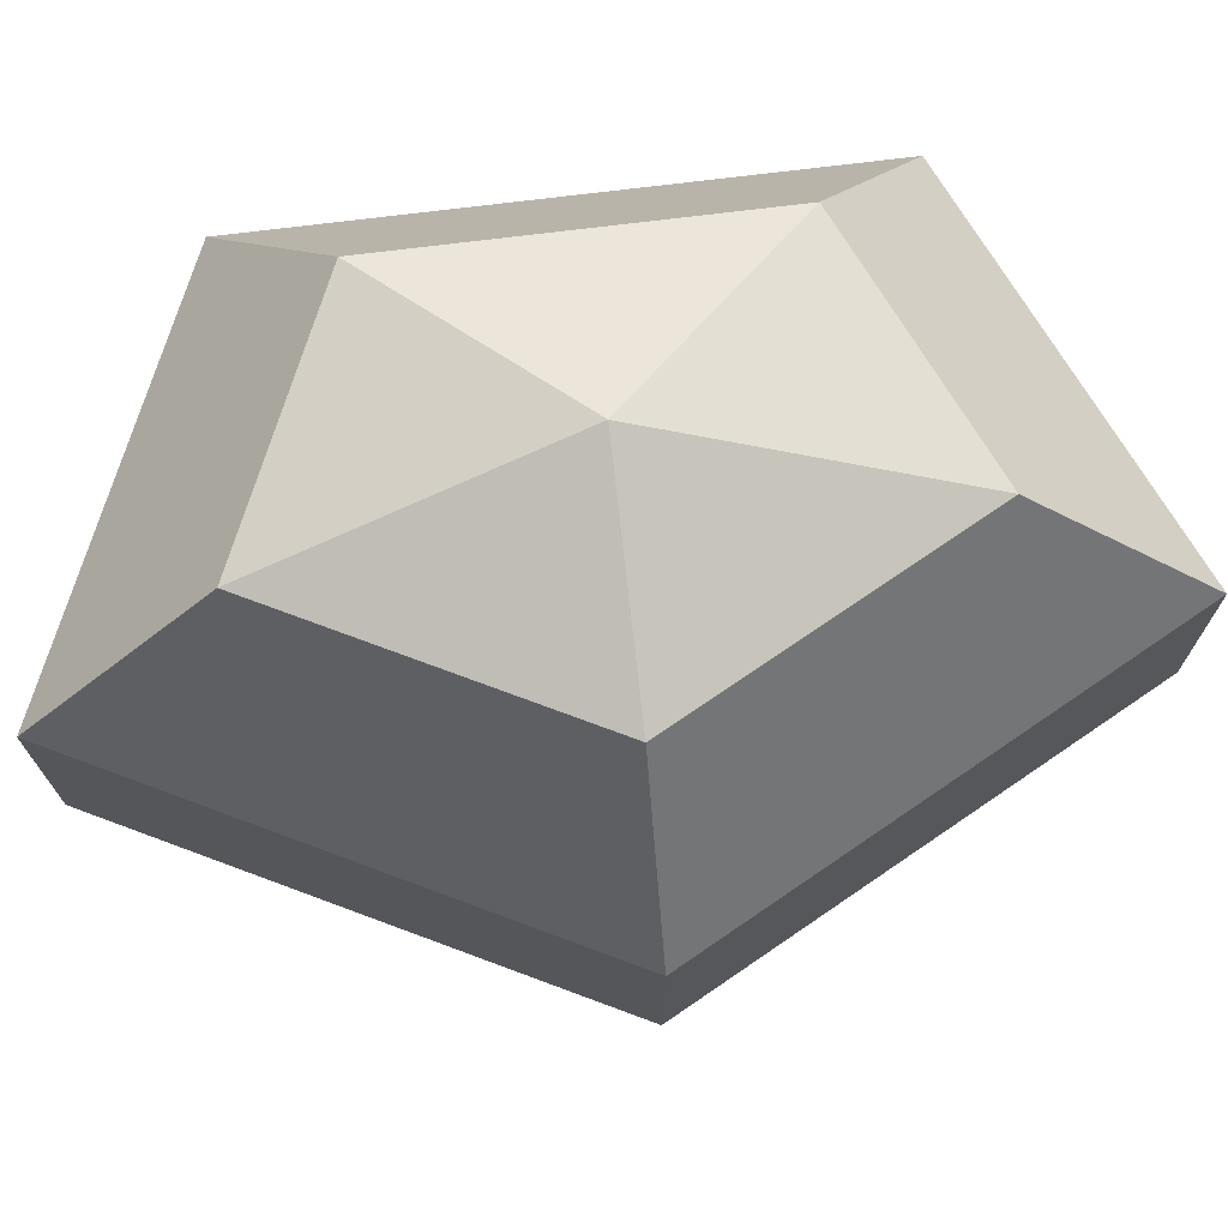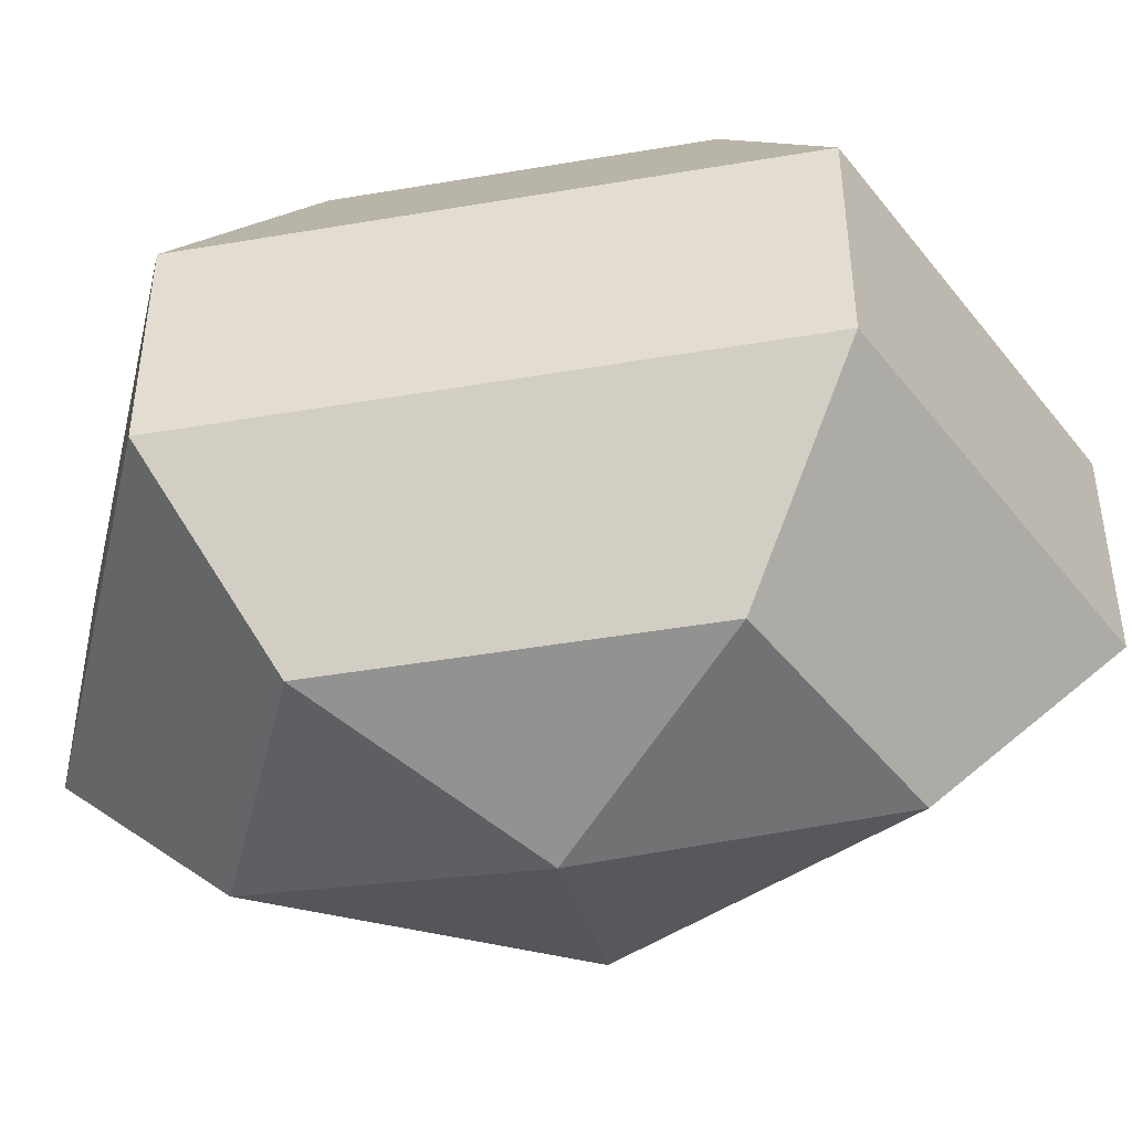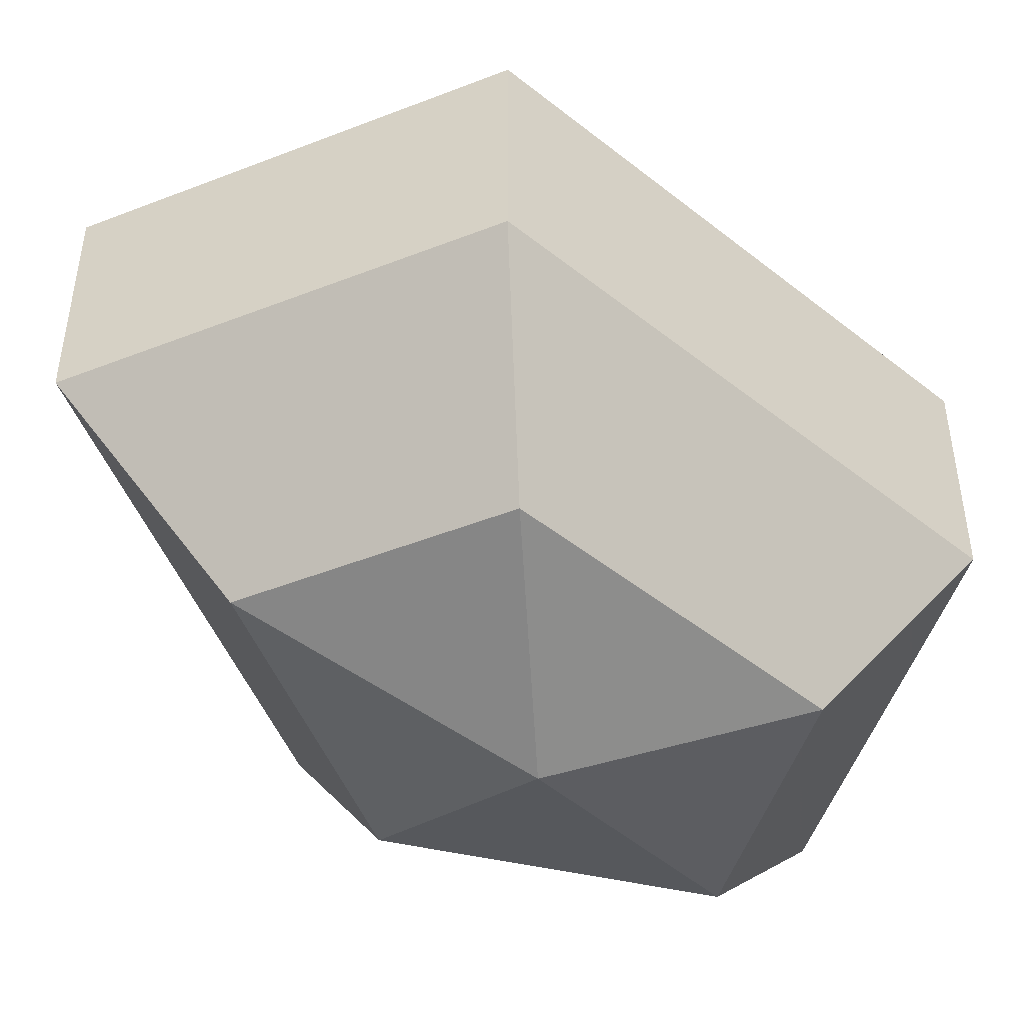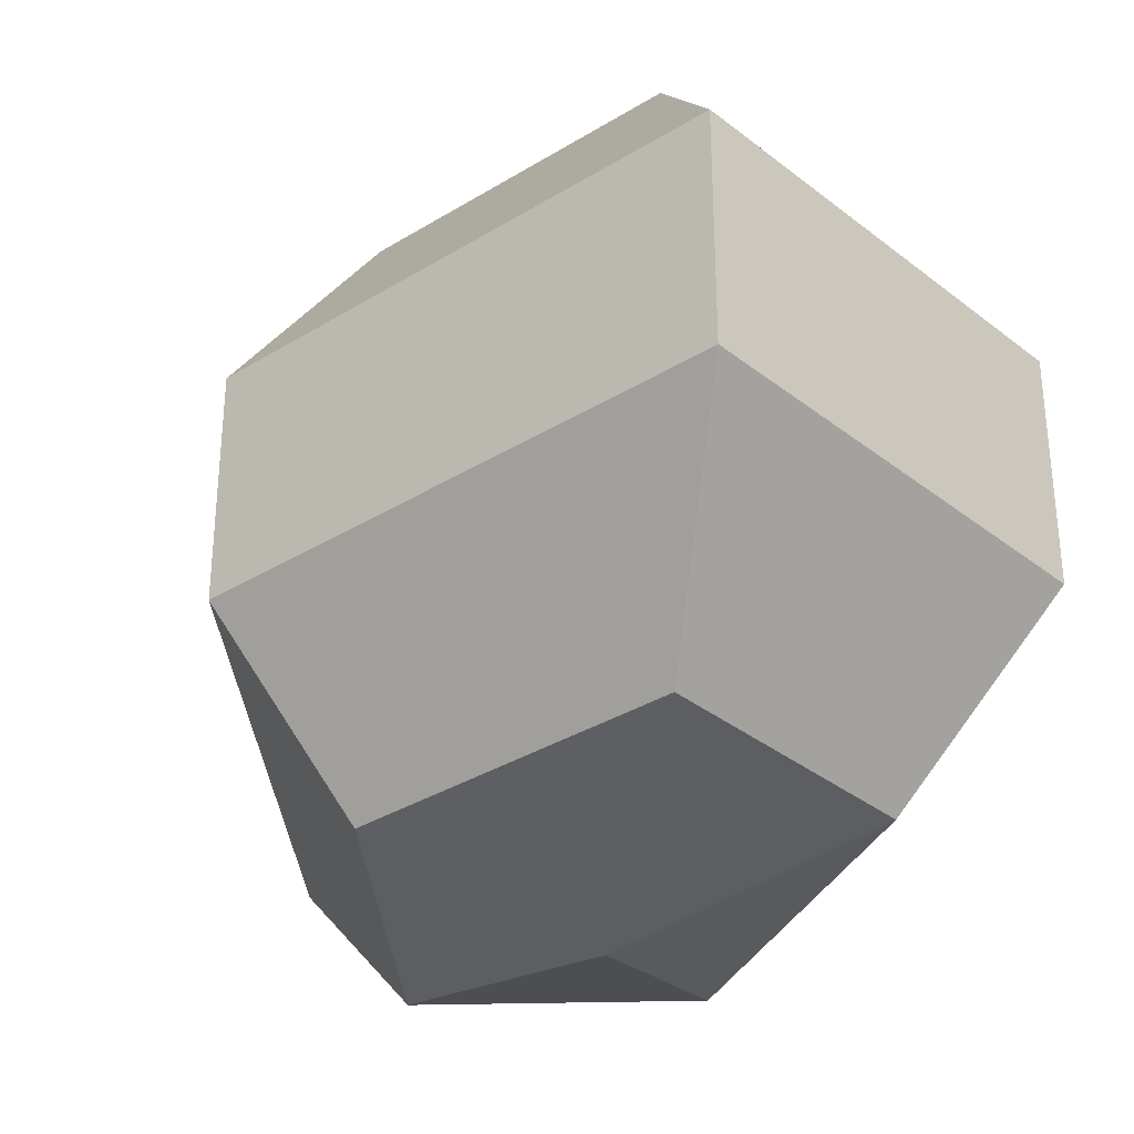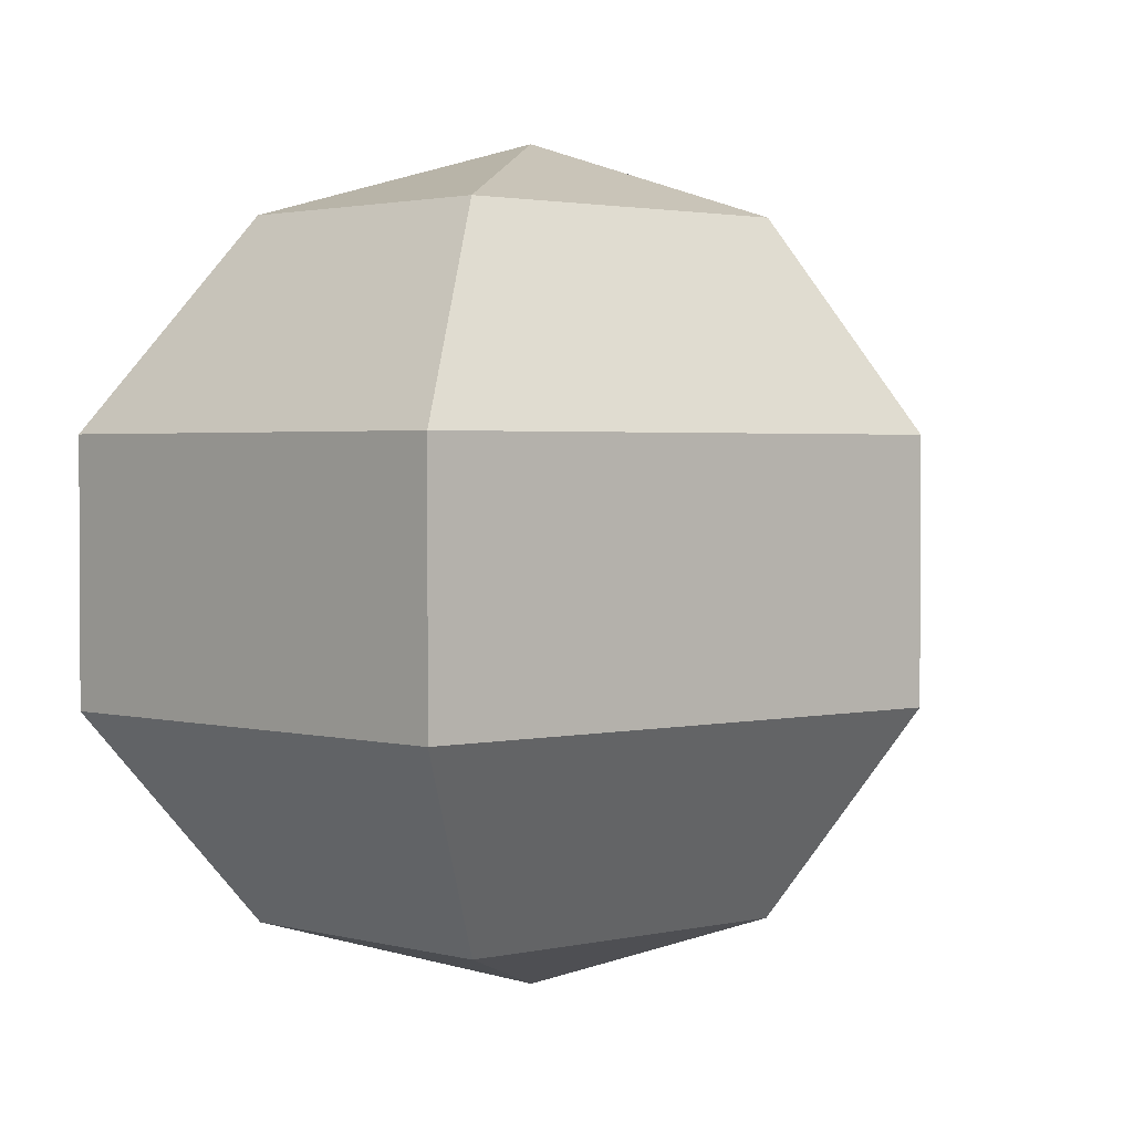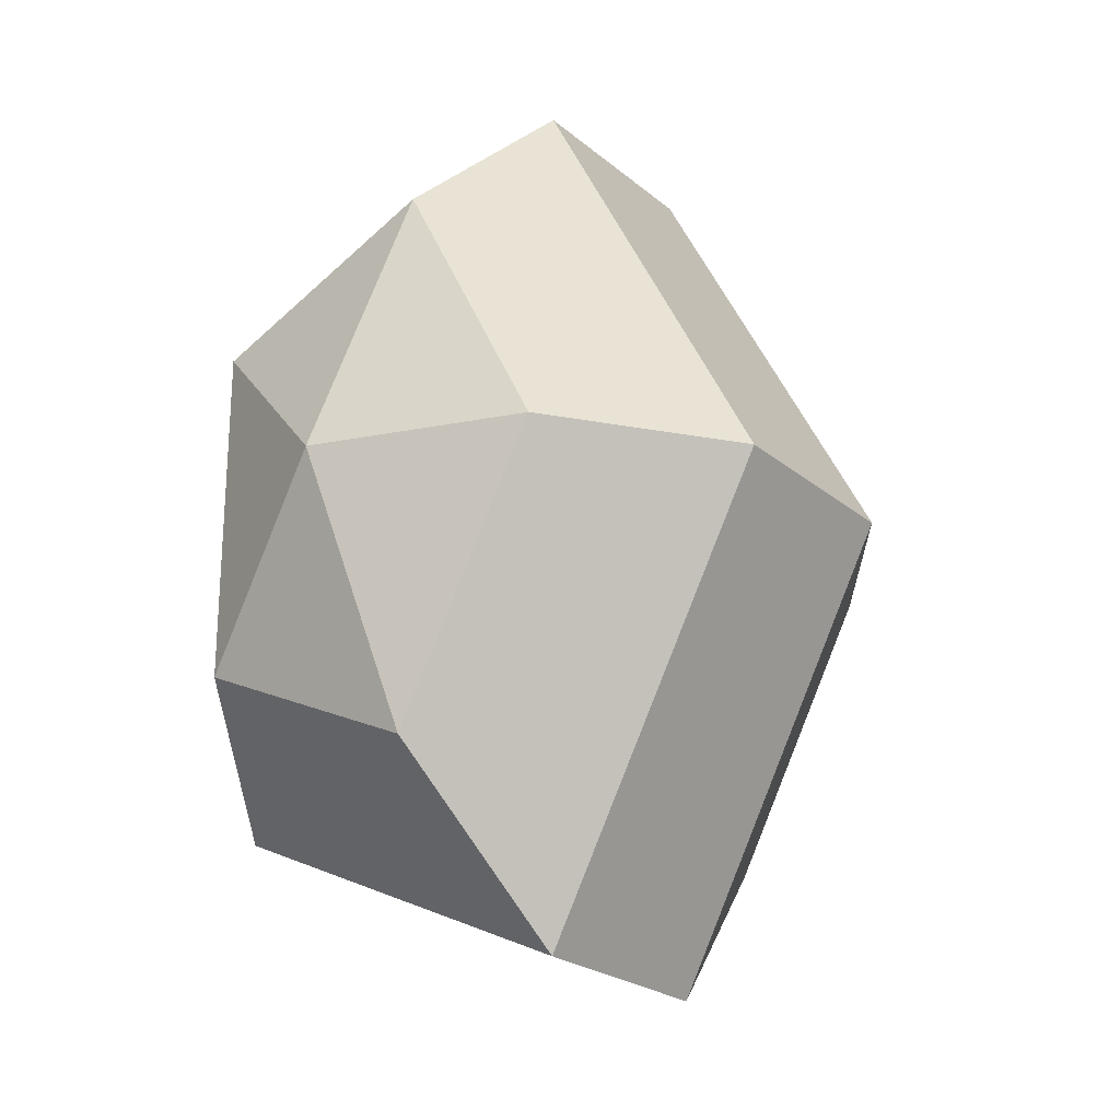
<metadata>
{"format":"obj","ext":"obj","renderer":"f3d","projection":"perspective","resolution":1024,"background":"white","views":[{"elev":73.6,"azim":-97.0,"up":"+Z"},{"elev":-45.4,"azim":101.1,"up":"+Z"},{"elev":-47.8,"azim":48.2,"up":"+Z"},{"elev":-33.8,"azim":-22.5,"up":"+Z"},{"elev":2.0,"azim":-158.7,"up":"+Z"},{"elev":-23.5,"azim":-143.6,"up":"+Y"}]}
</metadata>
<code>
v 221 106 183
v 221 106 183
v 221 106 183
v 221 106 183
v 221 106 183
v 221 106 183
v 216.9 106 184.3
v 219.7 100.5 184.3
v 224.3 102.6 184.3
v 224.3 109.4 184.3
v 219.7 111.5 184.3
v 216.9 106 184.3
v 214.3 106 187.8
v 218.9 97.14 187.8
v 226.4 100.5 187.8
v 226.4 111.5 187.8
v 218.9 114.9 187.8
v 214.3 106 187.8
v 214.3 106 192.2
v 218.9 97.14 192.2
v 226.4 100.5 192.2
v 226.4 111.5 192.2
v 218.9 114.9 192.2
v 214.3 106 192.2
v 216.9 106 195.7
v 219.7 100.5 195.7
v 224.3 102.6 195.7
v 224.3 109.4 195.7
v 219.7 111.5 195.7
v 216.9 106 195.7
v 221 106 197
v 221 106 197
v 221 106 197
v 221 106 197
v 221 106 197
v 221 106 197
g foo
f 8 7 1
f 9 8 2
f 10 9 3
f 11 10 4
f 12 11 5
f 14 13 7
f 15 14 8
f 16 15 9
f 17 16 10
f 18 17 11
f 20 19 13
f 21 20 14
f 22 21 15
f 23 22 16
f 24 23 17
f 26 25 19
f 27 26 20
f 28 27 21
f 29 28 22
f 30 29 23
f 32 31 25
f 33 32 26
f 34 33 27
f 35 34 28
f 36 35 29
f 2 8 1
f 3 9 2
f 4 10 3
f 5 11 4
f 6 12 5
f 8 14 7
f 9 15 8
f 10 16 9
f 11 17 10
f 12 18 11
f 14 20 13
f 15 21 14
f 16 22 15
f 17 23 16
f 18 24 17
f 20 26 19
f 21 27 20
f 22 28 21
f 23 29 22
f 24 30 23
f 26 32 25
f 27 33 26
f 28 34 27
f 29 35 28
f 30 36 29
g

</code>
